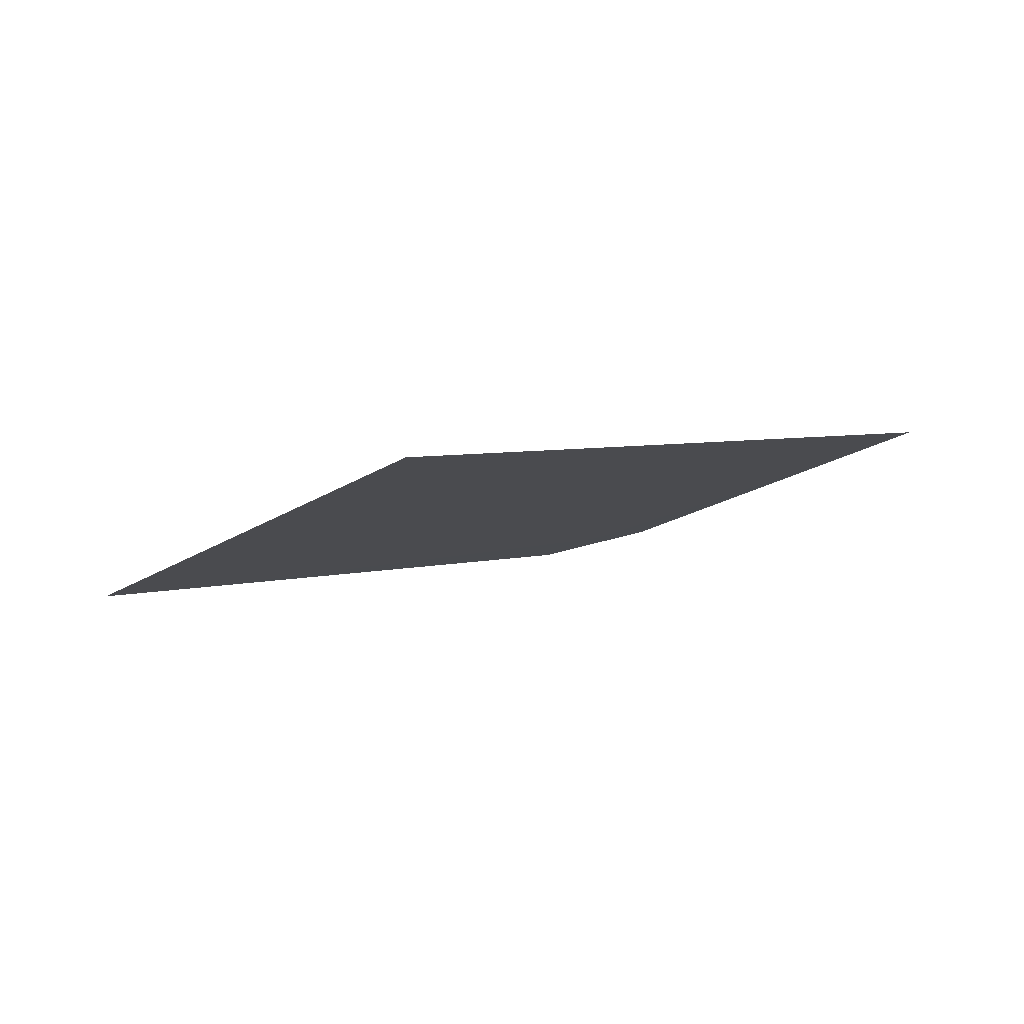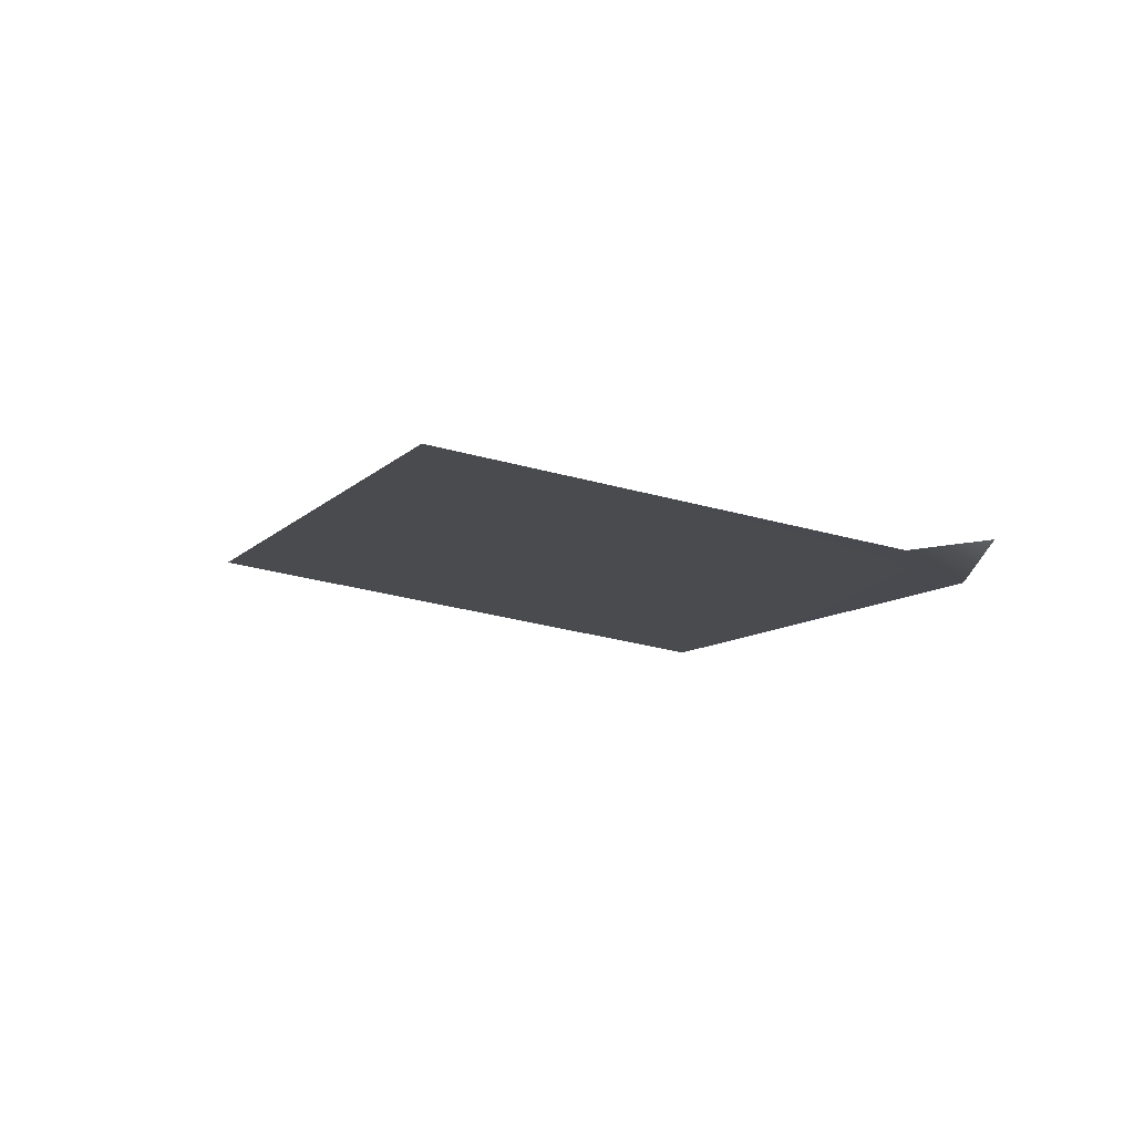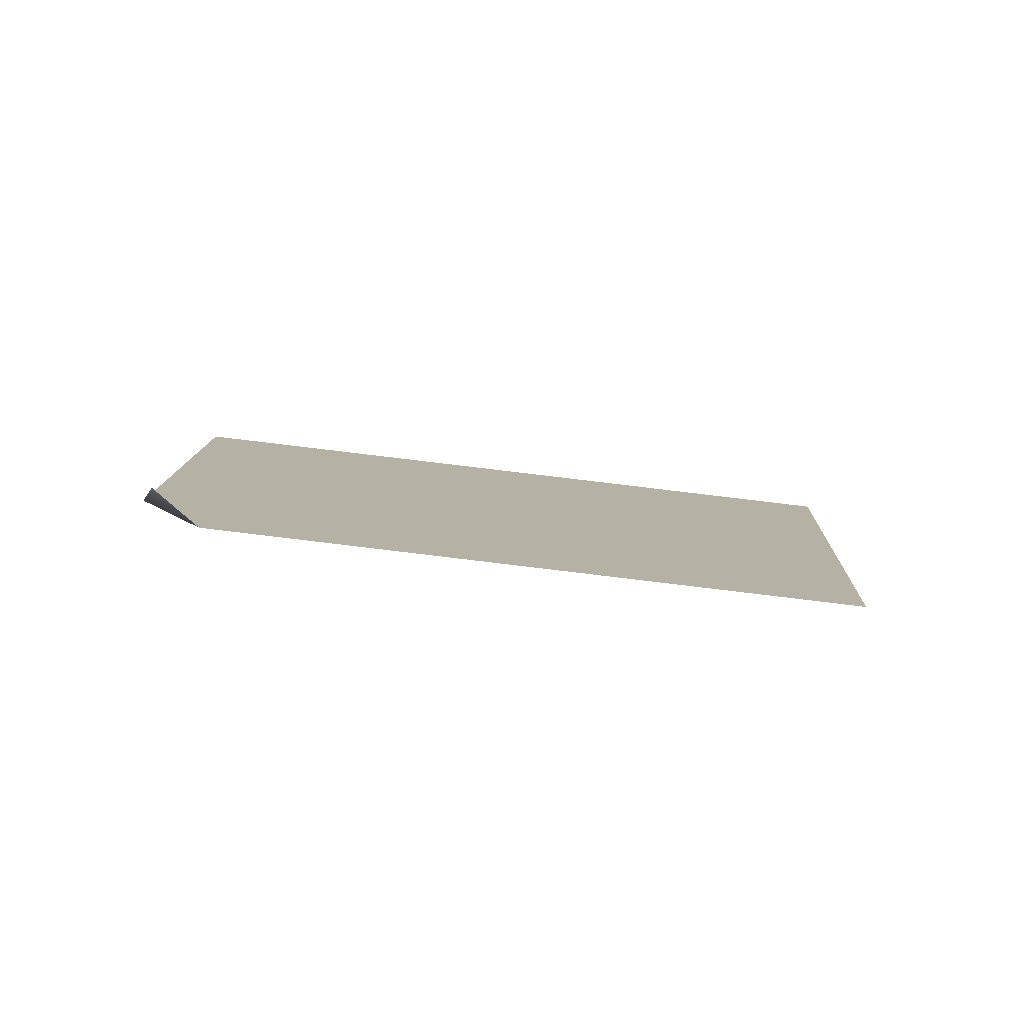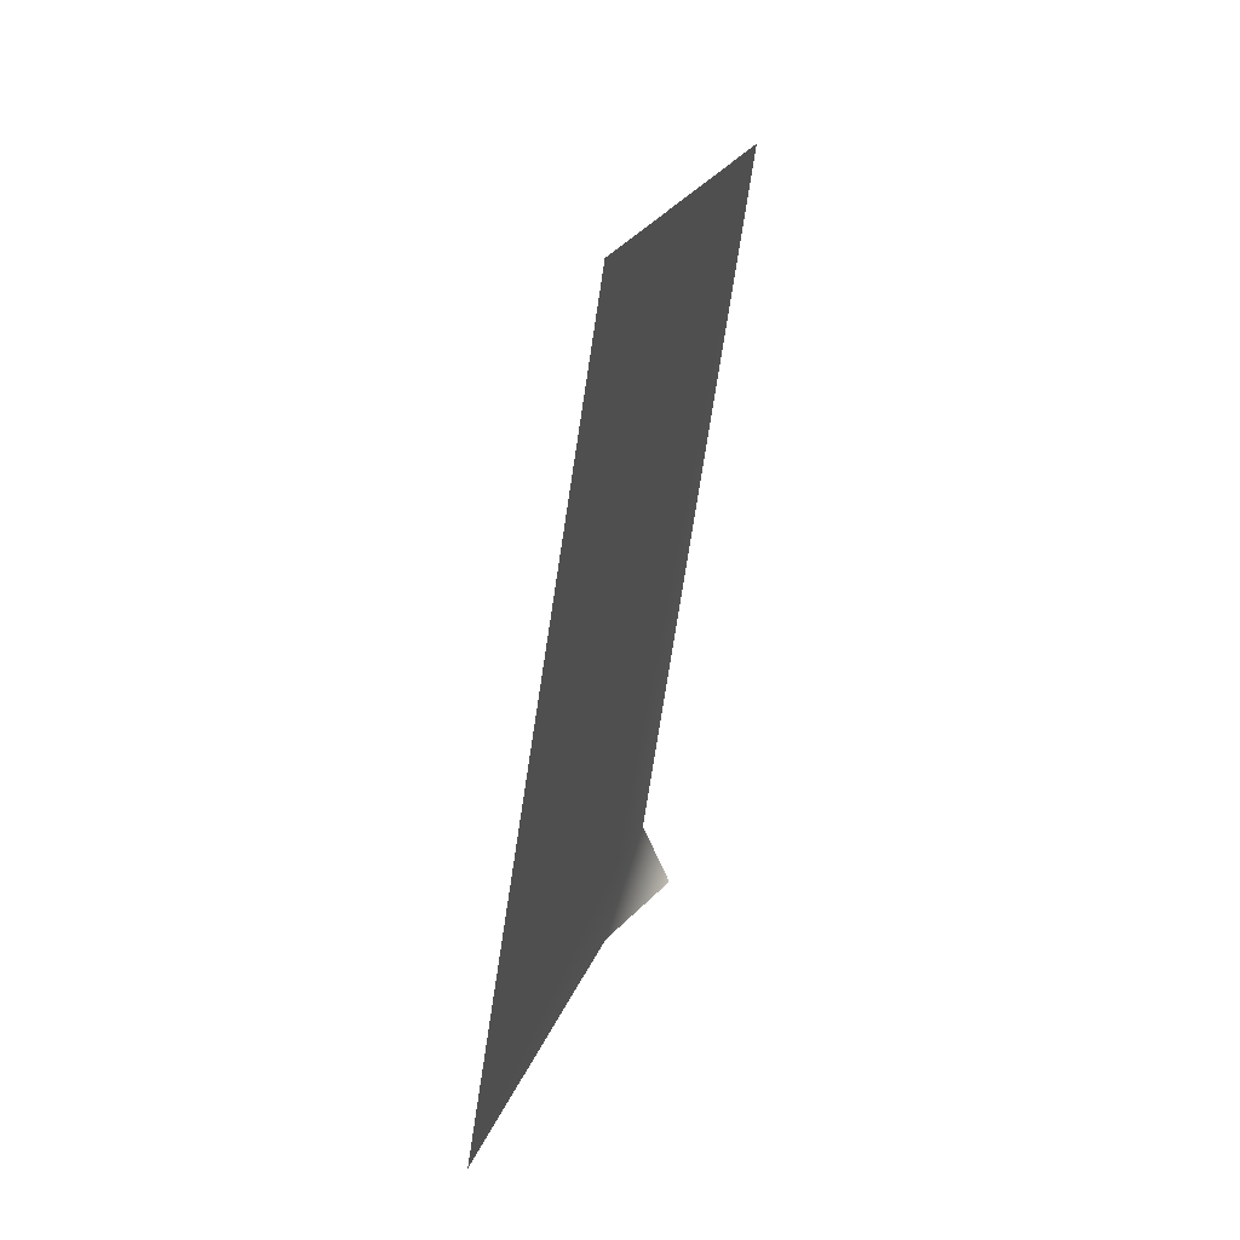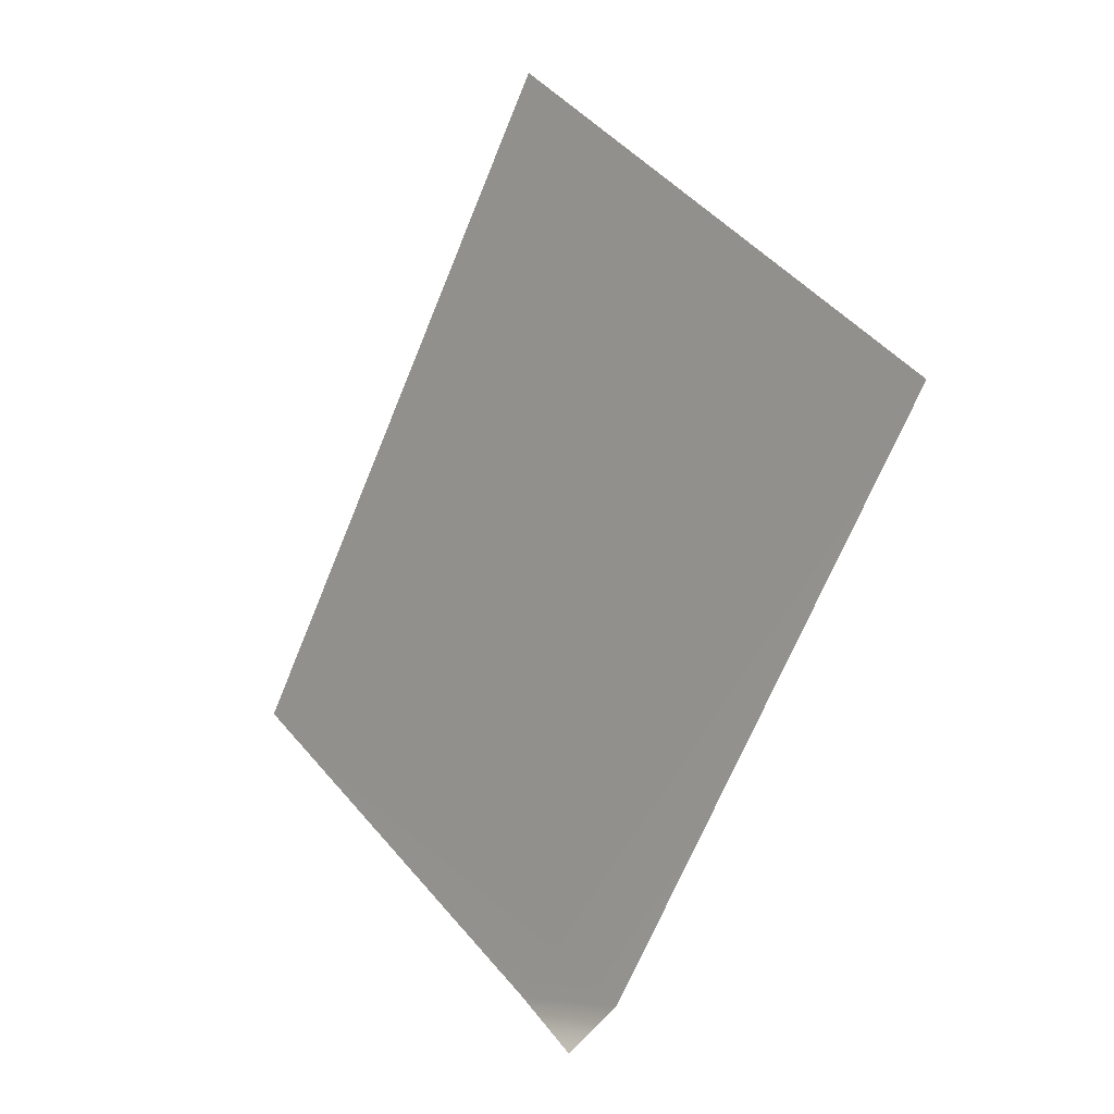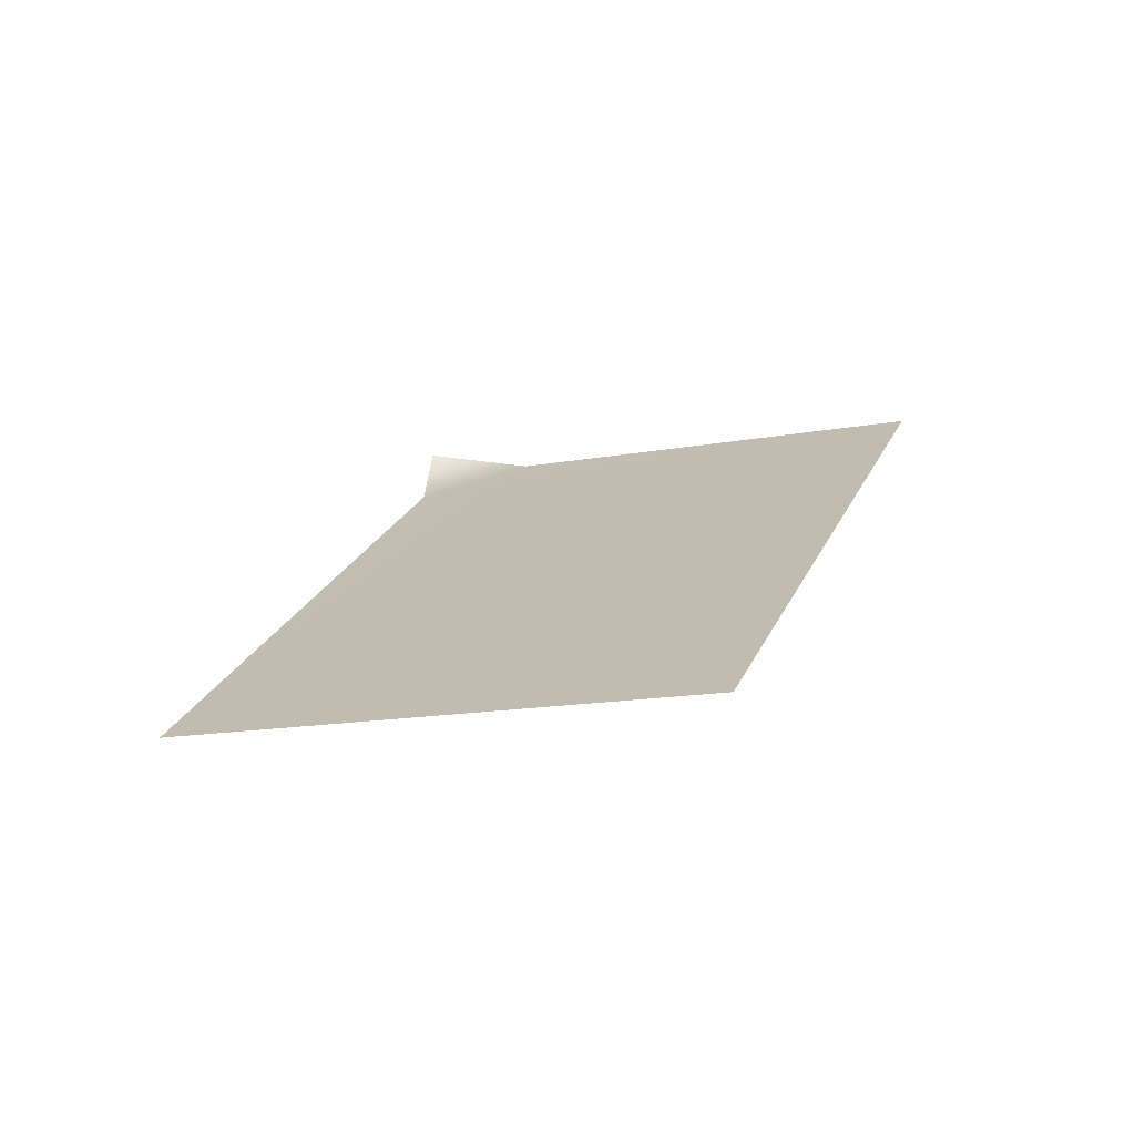
<metadata>
{"format":"obj","ext":"obj","renderer":"f3d","projection":"perspective","resolution":1024,"background":"white","views":[{"elev":-5.4,"azim":17.2,"up":"+Y"},{"elev":-0.8,"azim":128.0,"up":"+Y"},{"elev":-0.4,"azim":-121.0,"up":"+Y"},{"elev":51.0,"azim":119.0,"up":"+Z"},{"elev":2.2,"azim":-120.7,"up":"+Z"},{"elev":15.1,"azim":-13.1,"up":"+Y"}]}
</metadata>
<code>
g Paper
v 0.1266 0.02878 -1.099
v -0.2073 -0.04713 -1.072
v -0.1575 0.0594 -1.187
v 0.02033 0.004622 -0.9256
v 1.138 0.2587 -0.4483
v -1.138 -0.2587 0.4483
v 1.032 0.2345 -0.2747
v -0.9102 -0.2069 0.5948
v 0.1011 0.02298 1.246
g Paper_0
f 3 2 1
f 2 4 1
f 1 4 5
f 2 6 4
f 4 7 5
f 6 8 4
f 4 8 7
f 8 9 7

</code>
